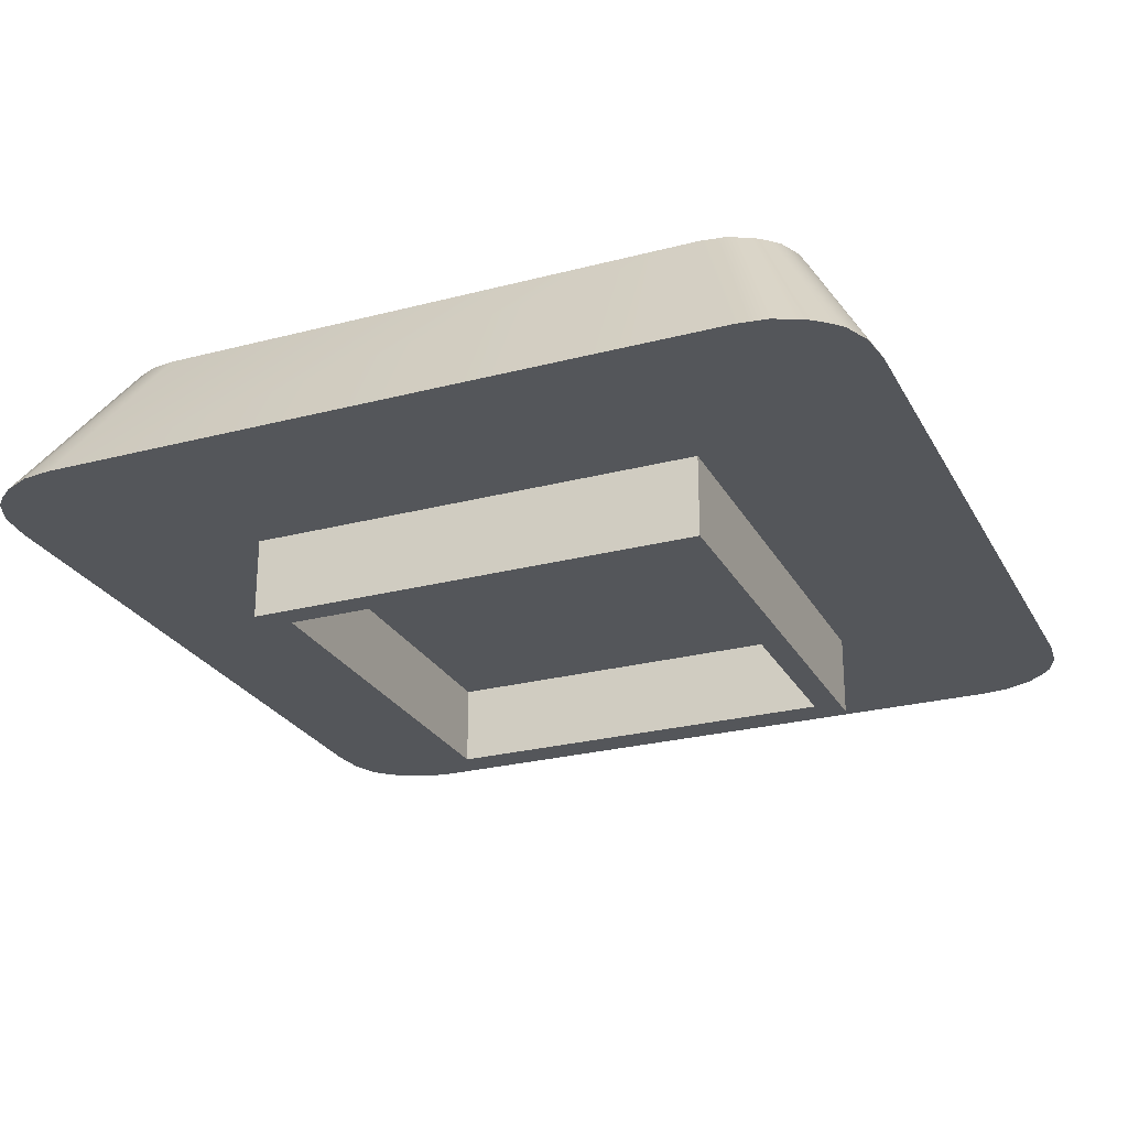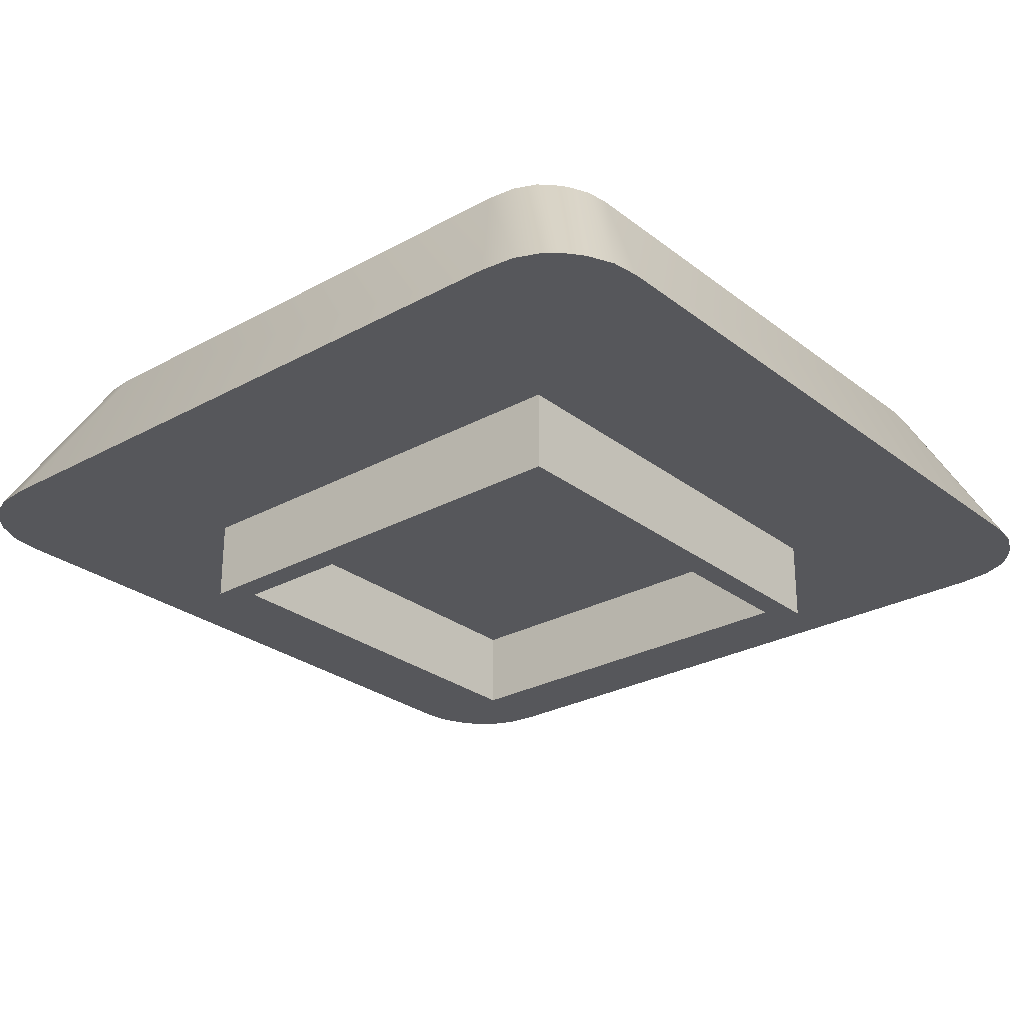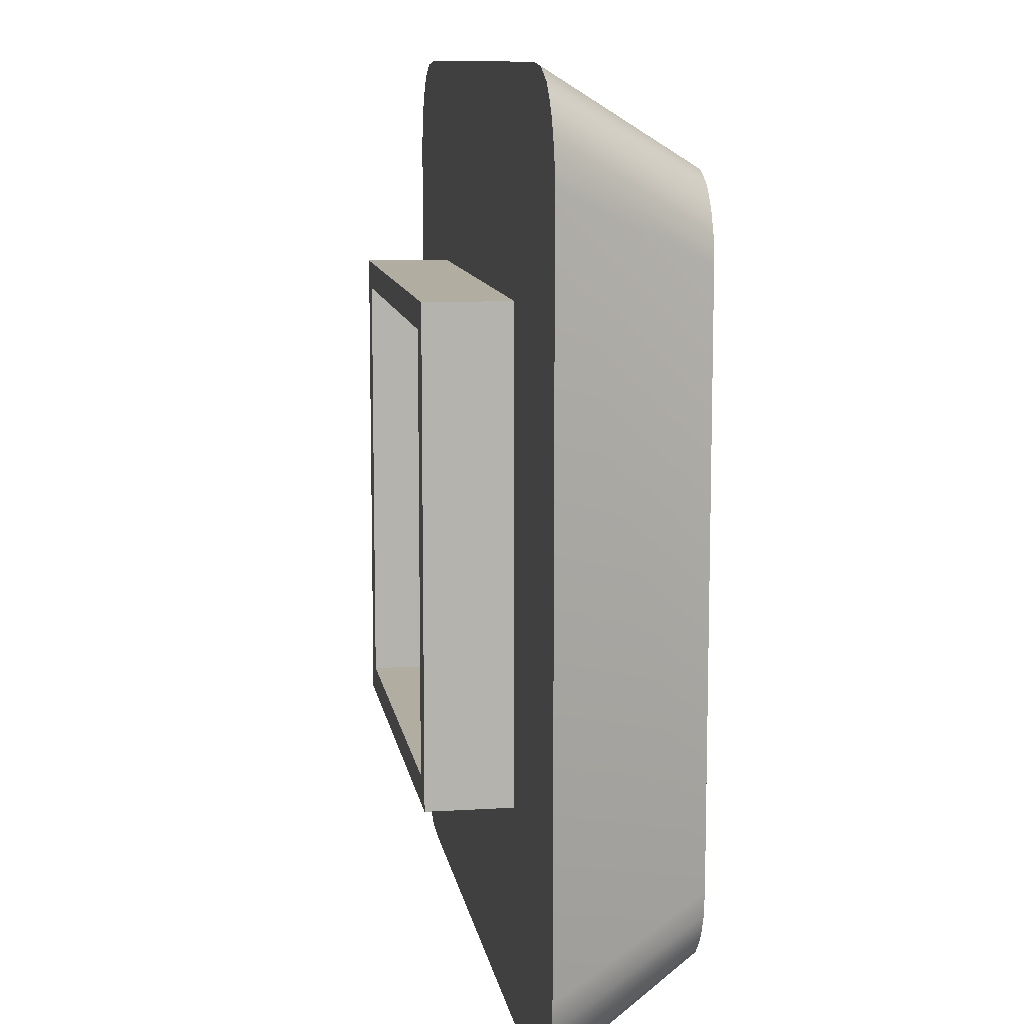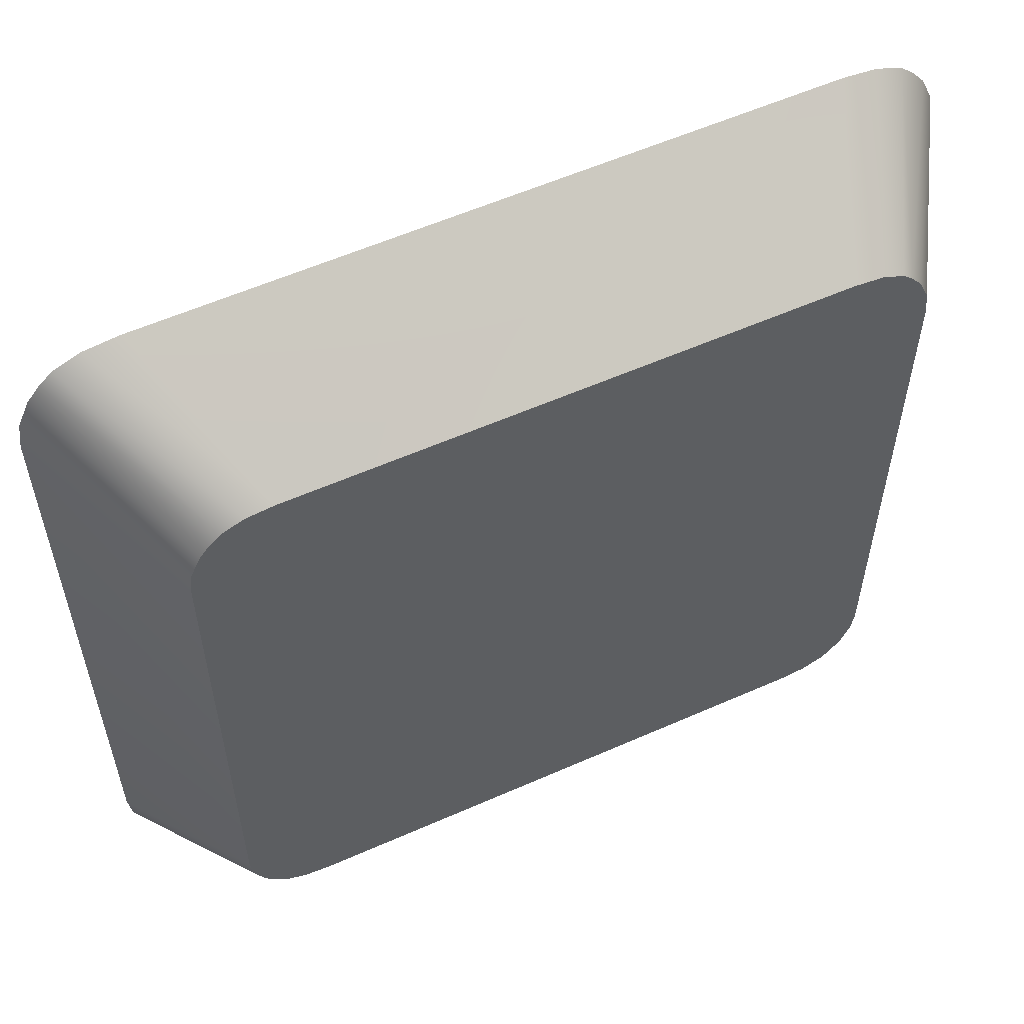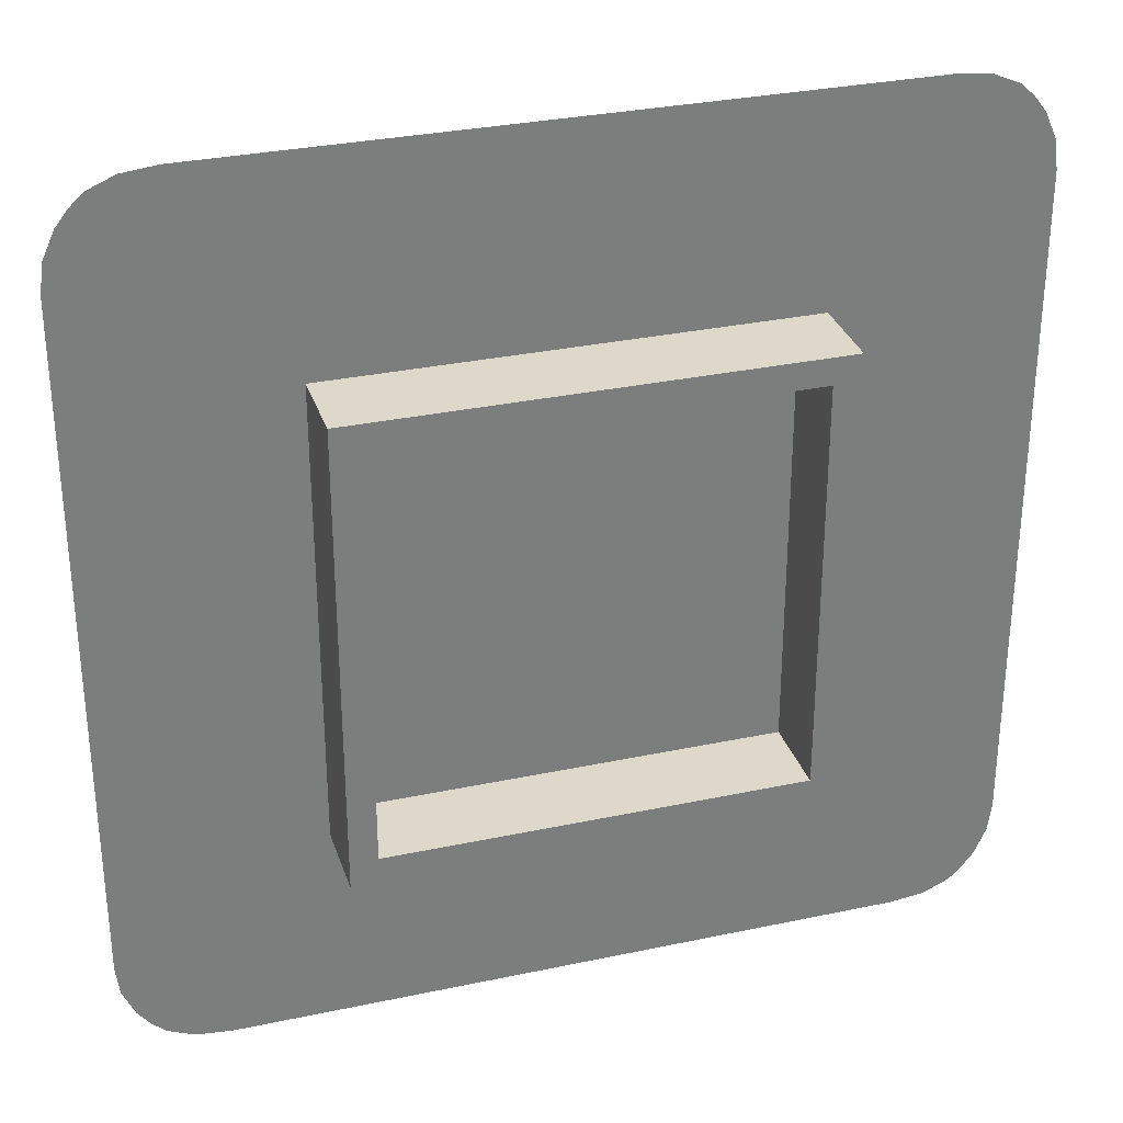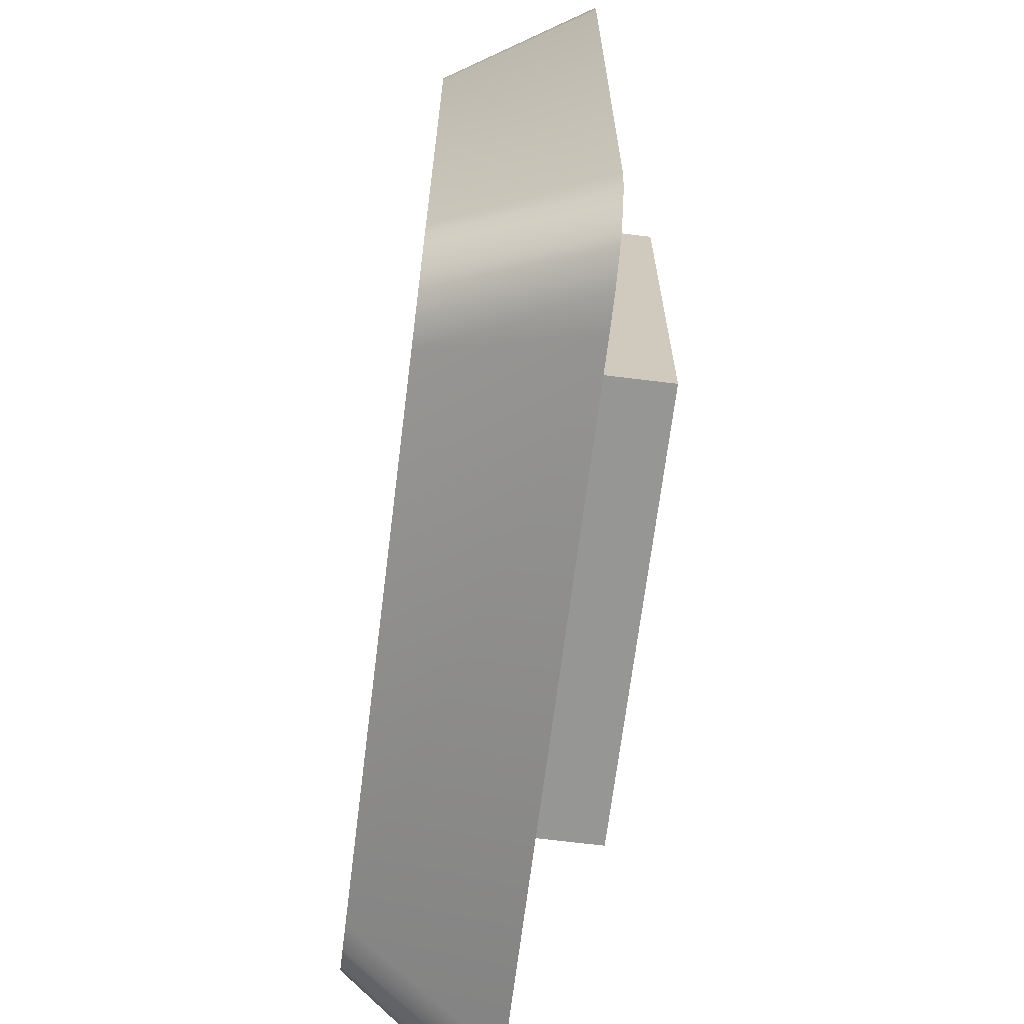
<metadata>
{"format":"obj","ext":"obj","renderer":"f3d","projection":"perspective","resolution":1024,"background":"white","views":[{"elev":-25.6,"azim":112.8,"up":"+Y"},{"elev":-27.2,"azim":-139.7,"up":"+Y"},{"elev":10.4,"azim":81.1,"up":"+Z"},{"elev":57.4,"azim":155.3,"up":"+Z"},{"elev":31.0,"azim":-16.9,"up":"+Z"},{"elev":-67.7,"azim":-97.1,"up":"+Z"}]}
</metadata>
<code>
o mesh127/mesh127-geometry#mesh127-geometry
v 0.02491 0.01796 -0.08387
v 0.02344 0.01796 -0.07913
v 0.02456 0.01796 -0.07913
v 0.02309 0.01796 -0.08387
v 0.05856 0.01796 -0.07152
v 0.05269 0.01796 -0.08676
v 0.01161 0.01796 -0.1139
v 0.01161 0.01796 -0.07003
v 0.02352 0.01796 -0.09851
v 0.06829 0.01796 -0.07003
v 0.05413 0.01796 -0.08676
v 0.02519 0.01796 -0.09851
v 0.005311 0.00592 -0.1187
v 0.02352 0.01796 -0.1002
v 0.06805 0.01796 -0.06816
v 0.05998 0.01796 -0.07152
v 0.06829 0.01796 -0.1139
v 0.02519 0.01796 -0.1002
v 0.005311 0.00592 -0.06454
v 0.005611 0.00592 -0.121
v 0.02359 0.01796 -0.1018
v 0.01185 0.01796 -0.06816
v 0.07499 0.00592 -0.06222
v 0.02183 0.00592 -0.07315
v 0.01185 0.01796 -0.1158
v 0.07529 0.00592 -0.1187
v 0.02506 0.01796 -0.1018
v 0.02359 0.01796 -0.1043
v 0.06727 0.01796 -0.06644
v 0.07403 0.00592 -0.0601
v 0.07529 0.00592 -0.06454
v 0.02183 0.00592 -0.1101
v 0.005611 0.00592 -0.06222
v 0.006571 0.00592 -0.1231
v 0.06805 0.01796 -0.1158
v 0.05877 0.00592 -0.1101
v 0.07499 0.00592 -0.121
v 0.02506 0.01796 -0.1036
v 0.02474 0.01796 -0.105
v 0.01263 0.01796 -0.06644
v 0.05877 0.00592 -0.07315
v 0.02183 -0.000647 -0.1101
v 0.01263 0.01796 -0.1175
v 0.06727 0.01796 -0.1175
v 0.02633 0.01796 -0.1044
v 0.02575 0.01796 -0.1057
v 0.01342 0.01796 -0.06543
v 0.07305 0.00592 -0.05886
v 0.006571 0.00592 -0.0601
v 0.05877 -0.000647 -0.07315
v 0.02183 -0.000647 -0.07315
v 0.007543 0.00592 -0.1244
v 0.07403 0.00592 -0.1231
v 0.02462 0.01796 -0.111
v 0.02738 0.01796 -0.1053
v 0.0215 0.01796 -0.1087
v 0.06648 0.01796 -0.06543
v 0.05877 -0.000647 -0.1101
v 0.02395 -0.000647 -0.07527
v 0.01342 0.01796 -0.1185
v 0.06648 0.01796 -0.1185
v 0.02296 0.01796 -0.1108
v 0.02546 0.01796 -0.1109
v 0.0278 0.01796 -0.1058
v 0.02649 0.01796 -0.1066
v 0.0215 0.01796 -0.1104
v 0.01428 0.01796 -0.06462
v 0.007543 0.00592 -0.05886
v 0.06562 0.01796 -0.06462
v 0.05665 -0.000647 -0.108
v 0.02395 -0.000647 -0.108
v 0.01428 0.01796 -0.1193
v 0.07305 0.00592 -0.1244
v 0.0262 0.01796 -0.1107
v 0.05665 -0.000647 -0.07527
v 0.02669 0.01796 -0.1071
v 0.02283 0.01796 -0.1093
v 0.00861 0.00592 -0.05786
v 0.07199 0.00592 -0.05786
v 0.02395 0.00592 -0.108
v 0.06562 0.01796 -0.1193
v 0.00861 0.00592 -0.1254
v 0.07199 0.00592 -0.1254
v 0.02685 0.01796 -0.1105
v 0.02814 0.01796 -0.1064
v 0.02835 0.01796 -0.1071
v 0.02675 0.01796 -0.1077
v 0.02158 0.01796 -0.1087
v 0.02365 0.01796 -0.1095
v 0.01603 0.01796 -0.06387
v 0.01077 0.00592 -0.05693
v 0.06387 0.01796 -0.06387
v 0.05665 0.00592 -0.07527
v 0.02395 0.00592 -0.07527
v 0.06387 0.01796 -0.1201
v 0.01603 0.01796 -0.1201
v 0.0274 0.01796 -0.1101
v 0.0266 0.01796 -0.1085
v 0.0264 0.01796 -0.1088
v 0.02541 0.01796 -0.1094
v 0.02451 0.01796 -0.1096
v 0.06983 0.00592 -0.05693
v 0.05665 0.00592 -0.108
v 0.06983 0.00592 -0.1263
v 0.01077 0.00592 -0.1263
v 0.02785 0.01796 -0.1096
v 0.02842 0.01796 -0.1078
v 0.02613 0.01796 -0.1091
v 0.06163 0.01796 -0.06362
v 0.01353 0.00592 -0.05663
v 0.06707 0.00592 -0.05663
v 0.06707 0.00592 -0.1266
v 0.06163 0.01796 -0.1203
v 0.01827 0.01796 -0.1203
v 0.02817 0.01796 -0.1091
v 0.02836 0.01796 -0.1085
v 0.01827 0.01796 -0.06362
v 0.01353 0.00592 -0.1266
f 1 2 3
f 2 1 4
f 5 11 6
f 11 5 16
f 18 9 12
f 9 18 14
f 38 21 27
f 21 38 28
f 28 38 45
f 28 45 39
f 39 45 55
f 39 55 46
f 46 55 64
f 62 63 54
f 46 64 65
f 56 77 66
f 66 84 62
f 62 74 63
f 65 64 85
f 65 86 76
f 77 56 88
f 66 77 89
f 66 97 84
f 62 84 74
f 65 85 86
f 76 86 87
f 66 89 101
f 66 106 97
f 87 86 107
f 87 107 98
f 66 101 106
f 98 107 116
f 98 115 99
f 99 115 108
f 108 115 100
f 100 106 101
f 100 115 106
f 98 116 115
f 3 2 1
f 4 1 2
f 2 5 3
f 3 5 2
f 3 6 1
f 1 6 3
f 1 6 4
f 4 6 1
f 7 2 4
f 4 2 7
f 8 5 2
f 2 5 8
f 6 3 5
f 5 3 6
f 9 4 6
f 6 4 9
f 8 2 7
f 7 2 8
f 7 4 9
f 9 4 7
f 8 10 5
f 5 10 8
f 6 11 5
f 9 6 12
f 12 6 9
f 13 8 7
f 7 8 13
f 7 9 14
f 14 9 7
f 8 15 10
f 10 15 8
f 5 10 16
f 16 10 5
f 16 5 11
f 11 17 6
f 6 17 11
f 6 17 12
f 12 17 6
f 12 9 18
f 8 13 19
f 19 13 8
f 7 20 13
f 13 20 7
f 14 18 9
f 7 14 21
f 21 14 7
f 22 15 8
f 8 15 22
f 15 23 10
f 10 23 15
f 17 16 10
f 10 16 17
f 16 17 11
f 11 17 16
f 12 17 18
f 18 17 12
f 24 19 13
f 13 19 24
f 8 19 22
f 22 19 8
f 25 20 7
f 7 20 25
f 26 13 20
f 20 13 26
f 18 17 14
f 14 17 18
f 21 14 27
f 27 14 21
f 7 21 28
f 28 21 7
f 22 29 15
f 15 29 22
f 15 30 23
f 23 30 15
f 10 23 31
f 31 23 10
f 31 17 10
f 10 17 31
f 31 19 24
f 24 19 31
f 24 13 32
f 32 13 24
f 22 19 33
f 33 19 22
f 25 34 20
f 20 34 25
f 7 35 25
f 25 35 7
f 26 36 13
f 13 36 26
f 26 20 37
f 37 20 26
f 14 17 27
f 27 17 14
f 27 21 38
f 28 38 21
f 7 28 39
f 39 28 7
f 40 29 22
f 22 29 40
f 29 30 15
f 15 30 29
f 30 33 23
f 23 33 30
f 23 19 31
f 31 19 23
f 17 31 26
f 26 31 17
f 41 31 24
f 24 31 41
f 32 13 36
f 36 13 32
f 42 24 32
f 32 24 42
f 23 33 19
f 19 33 23
f 22 33 40
f 40 33 22
f 43 34 25
f 25 34 43
f 37 20 34
f 34 20 37
f 7 17 35
f 35 17 7
f 25 35 44
f 44 35 25
f 26 41 36
f 36 41 26
f 35 26 37
f 37 26 35
f 27 17 38
f 38 17 27
f 45 38 28
f 39 45 28
f 7 39 46
f 46 39 7
f 47 29 40
f 40 29 47
f 29 48 30
f 30 48 29
f 30 49 33
f 33 49 30
f 31 41 26
f 26 41 31
f 17 26 35
f 35 26 17
f 24 50 41
f 41 50 24
f 36 42 32
f 32 42 36
f 24 42 51
f 51 42 24
f 40 33 49
f 49 33 40
f 43 52 34
f 34 52 43
f 25 44 43
f 43 44 25
f 37 34 53
f 53 34 37
f 7 54 17
f 17 54 7
f 35 37 44
f 44 37 35
f 50 36 41
f 41 36 50
f 38 17 45
f 45 17 38
f 55 45 39
f 46 55 39
f 7 46 56
f 56 46 7
f 47 57 29
f 29 57 47
f 40 49 47
f 47 49 40
f 57 48 29
f 29 48 57
f 48 49 30
f 30 49 48
f 50 24 51
f 51 24 50
f 42 36 58
f 58 36 42
f 59 51 42
f 42 51 59
f 60 52 43
f 43 52 60
f 53 34 52
f 52 34 53
f 43 44 61
f 61 44 43
f 44 37 53
f 53 37 44
f 7 62 54
f 54 62 7
f 63 17 54
f 54 17 63
f 36 50 58
f 58 50 36
f 45 17 55
f 55 17 45
f 64 55 46
f 56 46 65
f 65 46 56
f 7 56 66
f 66 56 7
f 67 57 47
f 47 57 67
f 47 49 68
f 68 49 47
f 69 48 57
f 57 48 69
f 48 68 49
f 49 68 48
f 51 59 50
f 50 59 51
f 58 70 42
f 42 70 58
f 59 42 71
f 71 42 59
f 52 60 72
f 72 60 52
f 43 61 60
f 60 61 43
f 53 52 73
f 73 52 53
f 44 53 61
f 61 53 44
f 7 66 62
f 62 66 7
f 54 63 62
f 74 17 63
f 63 17 74
f 50 75 58
f 58 75 50
f 55 17 64
f 64 17 55
f 65 64 46
f 56 65 76
f 76 65 56
f 66 77 56
f 67 69 57
f 57 69 67
f 78 67 47
f 47 67 78
f 68 78 47
f 47 78 68
f 69 79 48
f 48 79 69
f 79 68 48
f 48 68 79
f 75 50 59
f 59 50 75
f 58 75 70
f 70 75 58
f 71 42 70
f 70 42 71
f 80 59 71
f 71 59 80
f 60 81 72
f 72 81 60
f 52 72 82
f 82 72 52
f 60 61 81
f 81 61 60
f 73 52 83
f 83 52 73
f 61 53 73
f 73 53 61
f 62 84 66
f 63 74 62
f 84 17 74
f 74 17 84
f 64 17 85
f 85 17 64
f 85 64 65
f 76 86 65
f 56 76 87
f 87 76 56
f 88 56 77
f 89 77 66
f 90 69 67
f 67 69 90
f 78 91 67
f 67 91 78
f 79 78 68
f 68 78 79
f 92 79 69
f 69 79 92
f 59 93 75
f 75 93 59
f 93 70 75
f 75 70 93
f 70 80 71
f 71 80 70
f 59 80 94
f 94 80 59
f 72 81 95
f 95 81 72
f 82 72 96
f 96 72 82
f 83 52 82
f 82 52 83
f 81 61 83
f 83 61 81
f 61 73 83
f 83 73 61
f 84 97 66
f 74 84 62
f 97 17 84
f 84 17 97
f 85 17 86
f 86 17 85
f 86 85 65
f 87 86 76
f 56 87 98
f 98 87 56
f 56 98 88
f 88 98 56
f 88 99 77
f 77 99 88
f 77 100 89
f 89 100 77
f 101 89 66
f 90 92 69
f 69 92 90
f 91 90 67
f 67 90 91
f 102 91 78
f 78 91 102
f 102 78 79
f 79 78 102
f 92 102 79
f 79 102 92
f 93 59 94
f 94 59 93
f 70 93 103
f 103 93 70
f 80 70 103
f 103 70 80
f 80 93 94
f 94 93 80
f 95 81 104
f 104 81 95
f 72 95 96
f 96 95 72
f 82 96 105
f 105 96 82
f 83 82 105
f 105 82 83
f 81 83 104
f 104 83 81
f 97 106 66
f 106 17 97
f 97 17 106
f 86 17 107
f 107 17 86
f 107 86 87
f 98 107 87
f 99 88 98
f 98 88 99
f 77 99 108
f 108 99 77
f 77 108 100
f 100 108 77
f 89 100 101
f 101 100 89
f 106 101 66
f 90 109 92
f 92 109 90
f 91 110 90
f 90 110 91
f 111 91 102
f 102 91 111
f 109 102 92
f 92 102 109
f 93 80 103
f 103 80 93
f 95 104 112
f 112 104 95
f 96 95 113
f 113 95 96
f 105 96 114
f 114 96 105
f 83 105 104
f 104 105 83
f 115 17 106
f 106 17 115
f 107 17 116
f 116 17 107
f 116 107 98
f 99 115 98
f 108 115 99
f 100 115 108
f 101 106 100
f 109 90 117
f 117 90 109
f 91 111 110
f 110 111 91
f 110 117 90
f 90 117 110
f 109 111 102
f 102 111 109
f 104 118 112
f 112 118 104
f 113 95 112
f 112 95 113
f 96 113 114
f 114 113 96
f 105 114 118
f 118 114 105
f 104 105 118
f 118 105 104
f 116 17 115
f 115 17 116
f 106 115 100
f 115 116 98
f 110 109 117
f 117 109 110
f 109 110 111
f 111 110 109
f 118 113 112
f 112 113 118
f 113 118 114
f 114 118 113

</code>
